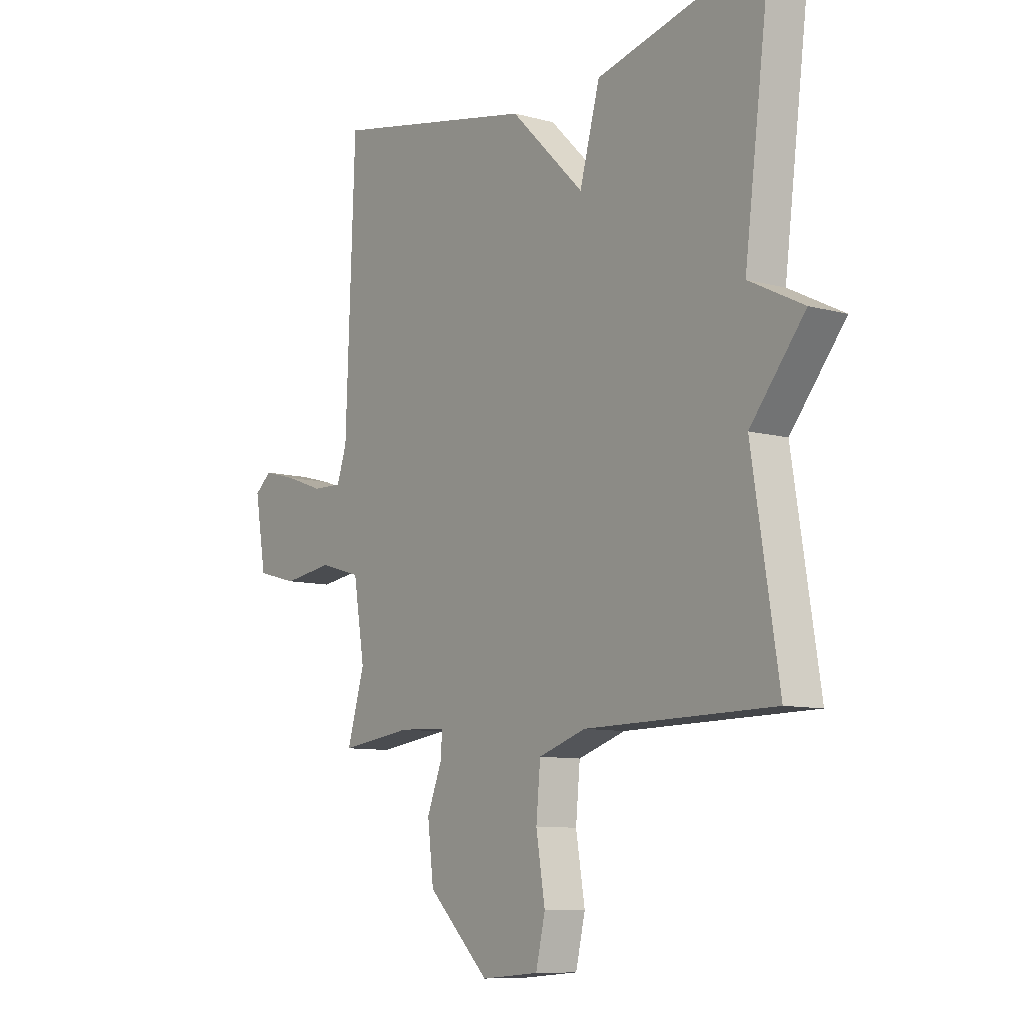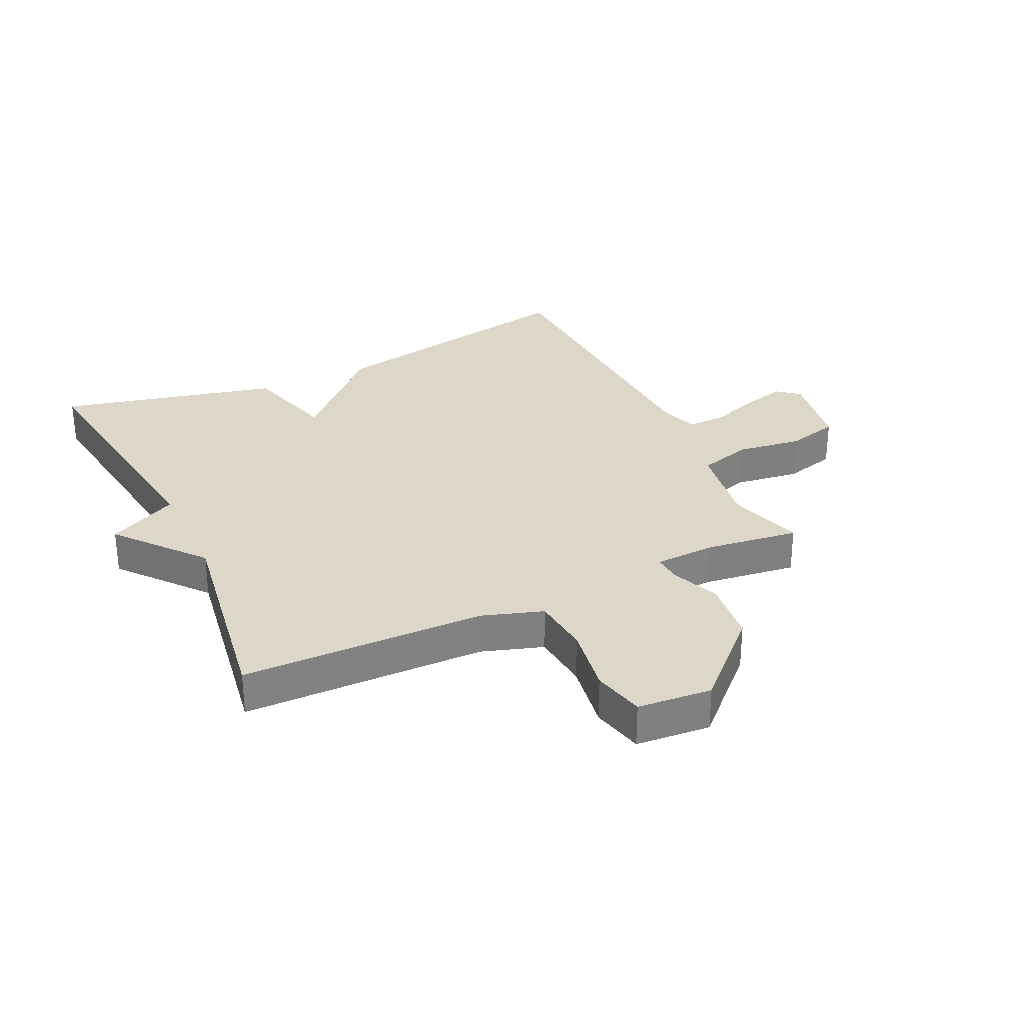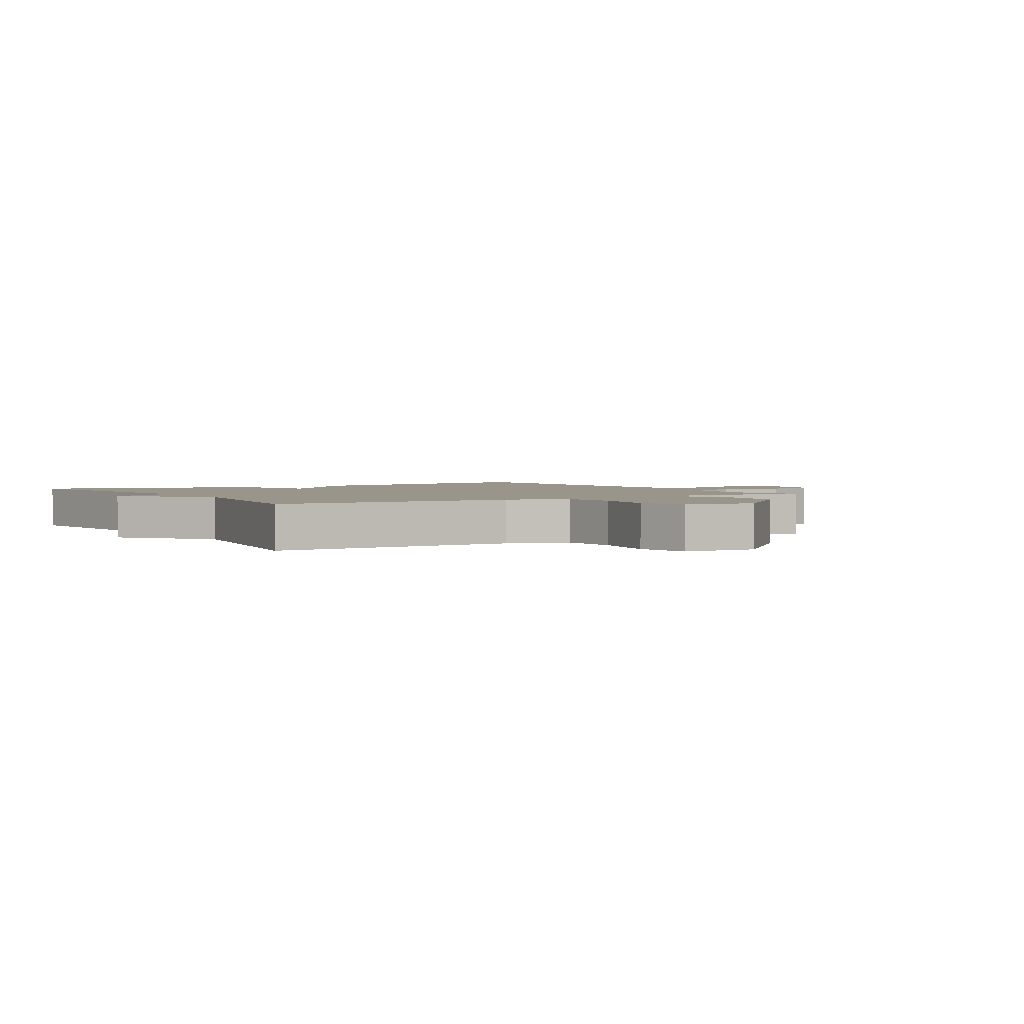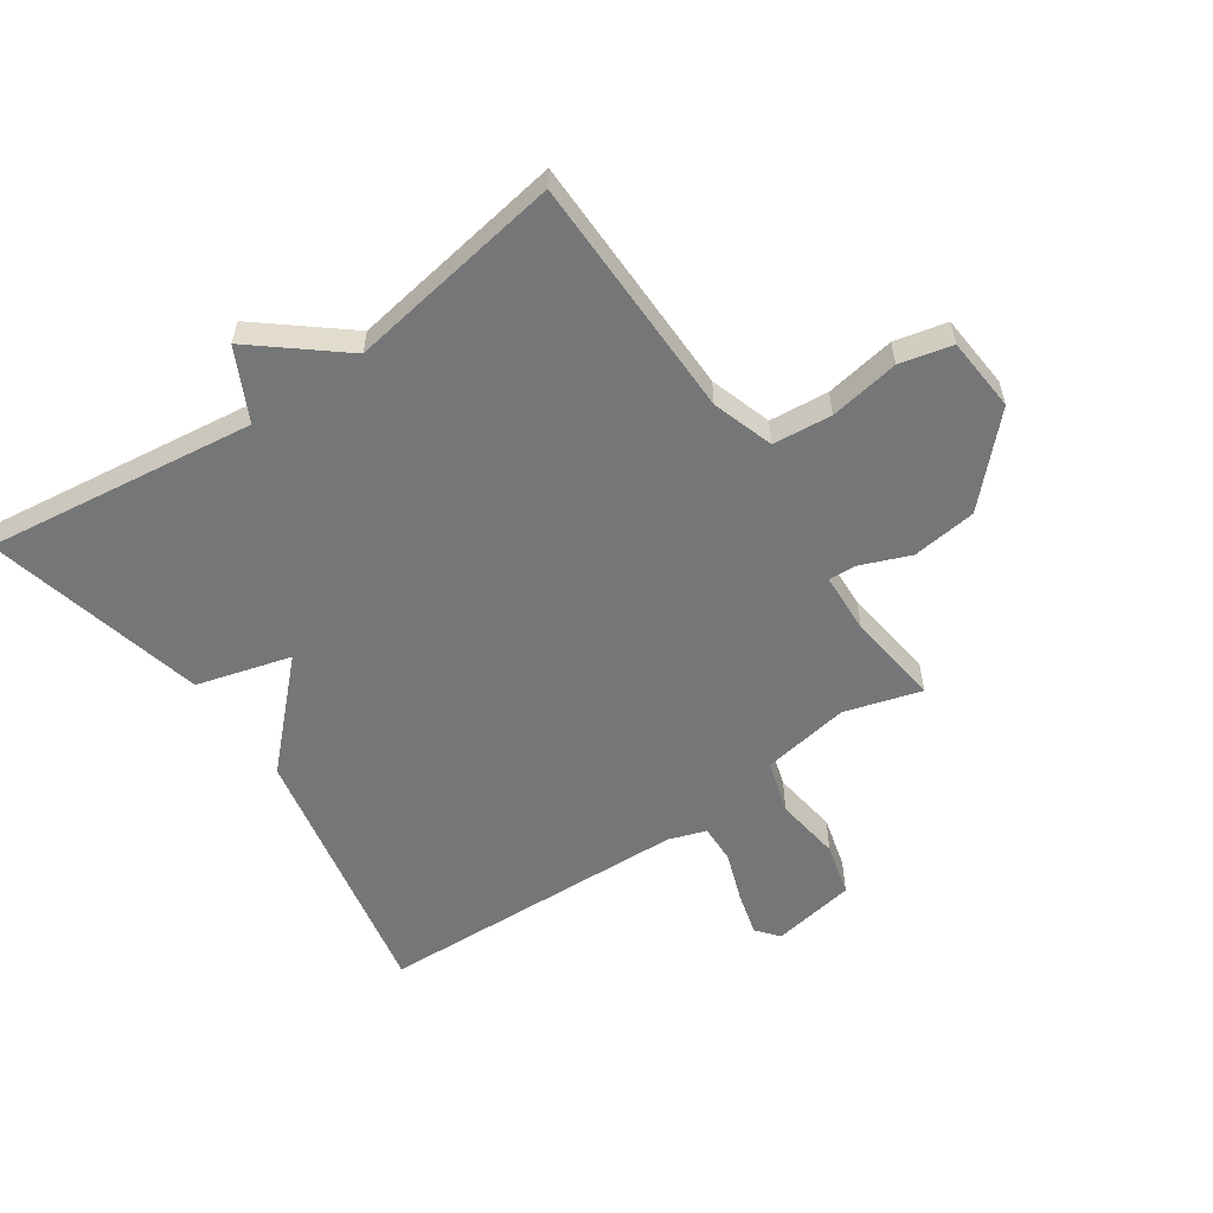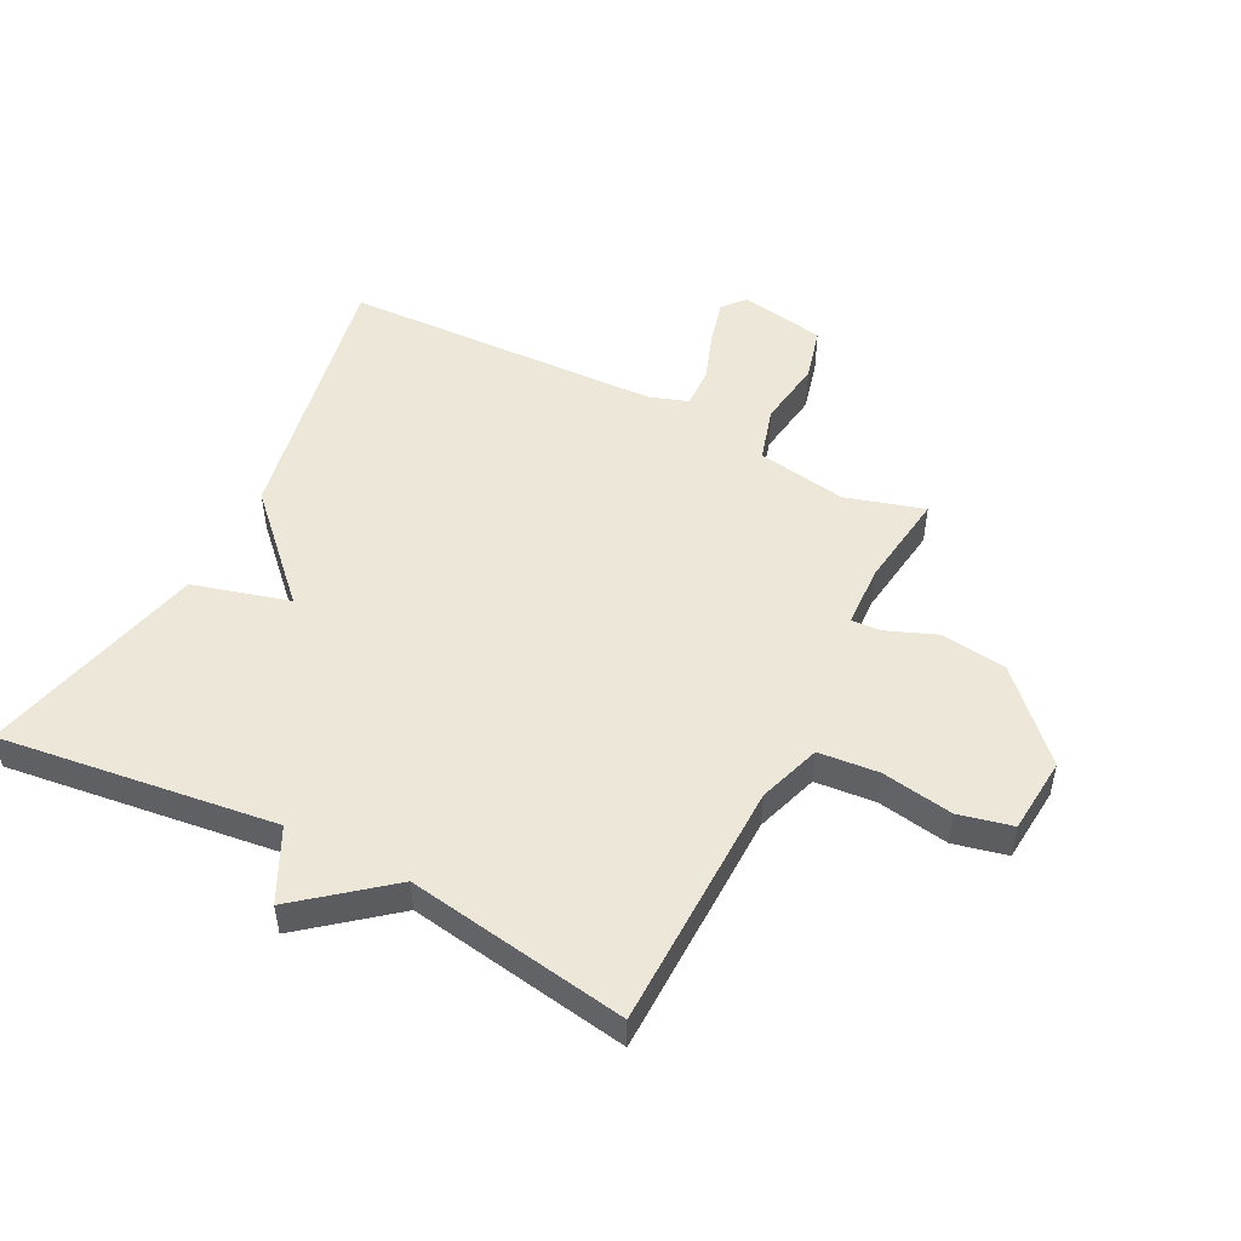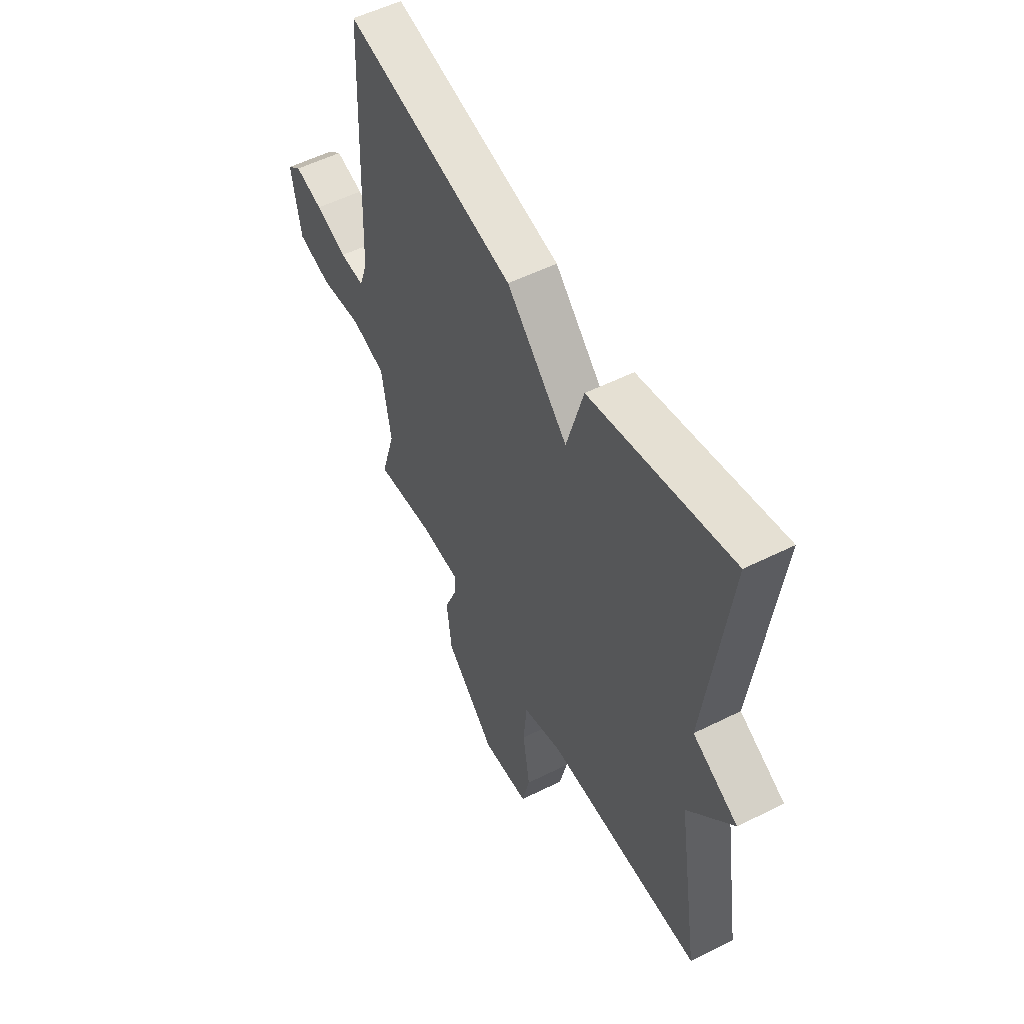
<metadata>
{"format":"obj","ext":"obj","renderer":"f3d","projection":"perspective","resolution":1024,"background":"white","views":[{"elev":-9.1,"azim":53.8,"up":"+Z"},{"elev":30.3,"azim":154.6,"up":"+Y"},{"elev":2.2,"azim":148.5,"up":"+Y"},{"elev":-56.7,"azim":124.4,"up":"+Y"},{"elev":50.1,"azim":117.2,"up":"+Y"},{"elev":54.3,"azim":62.1,"up":"+Z"}]}
</metadata>
<code>
v -0.5 0.07 -0.5
v -0.463 0.07 -0.374
v -0.487 0.07 -0.229
v -0.575 0.07 -0.203
v -0.683 0.07 -0.218
v -0.77 0.07 -0.195
v -0.794 0.07 -0.057
v -0.758 0.07 -0.027
v -0.686 0.07 -0.046
v -0.605 0.07 -0.075
v -0.541 0.07 -0.077
v -0.52 0.07 -0.015
v -0.5 0.07 0.5
v -0.062 0.07 0.413
v 0.095 0.07 0.258
v 0.138 0.07 0.413
v 0.5 0.07 0.5
v 0.443 0.07 0.056
v 0.559 0.07 -0.002
v 0.443 0.07 -0.144
v 0.5 0.07 -0.5
v 0.098 0.07 -0.505
v -0.003 0.07 -0.538
v -0.012 0.07 -0.635
v 0.007 0.07 -0.75
v -0.013 0.07 -0.836
v -0.136 0.07 -0.846
v -0.267 0.07 -0.719
v -0.28 0.07 -0.612
v -0.248 0.07 -0.532
v -0.245 0.07 -0.485
v -0.346 0.07 -0.48
v -0.5 0 -0.5
v -0.463 0 -0.374
v -0.487 0 -0.229
v -0.575 0 -0.203
v -0.683 0 -0.218
v -0.77 0 -0.195
v -0.794 0 -0.057
v -0.758 0 -0.027
v -0.686 0 -0.046
v -0.605 0 -0.075
v -0.541 0 -0.077
v -0.52 0 -0.015
v -0.5 0 0.5
v -0.062 0 0.413
v 0.095 0 0.258
v 0.138 0 0.413
v 0.5 0 0.5
v 0.443 0 0.056
v 0.559 0 -0.002
v 0.443 0 -0.144
v 0.5 0 -0.5
v 0.098 0 -0.505
v -0.003 0 -0.538
v -0.012 0 -0.635
v 0.007 0 -0.75
v -0.013 0 -0.836
v -0.136 0 -0.846
v -0.267 0 -0.719
v -0.28 0 -0.612
v -0.248 0 -0.532
v -0.245 0 -0.485
v -0.346 0 -0.48
f 28 29 30
f 27 28 30
f 26 27 30
f 25 26 30
f 24 25 30
f 23 24 30 31
f 22 23 31
f 20 21 22 31
f 20 31 32
f 19 20 32
f 18 19 32
f 15 16 17 18
f 12 13 14 15
f 15 18 32
f 12 15 32
f 11 12 32
f 8 9 10
f 7 8 10
f 6 7 10
f 5 6 10
f 4 5 10
f 3 4 10 11
f 32 1 2
f 32 2 3
f 3 11 32
f 62 61 60
f 62 60 59
f 62 59 58
f 62 58 57
f 62 57 56
f 63 62 56 55
f 63 55 54
f 63 54 53 52
f 64 63 52
f 64 52 51
f 64 51 50
f 50 49 48 47
f 47 46 45 44
f 64 50 47
f 64 47 44
f 64 44 43
f 42 41 40
f 42 40 39
f 42 39 38
f 42 38 37
f 42 37 36
f 43 42 36 35
f 34 33 64
f 35 34 64
f 64 43 35
f 1 33 34 2
f 2 34 35 3
f 3 35 36 4
f 4 36 37 5
f 5 37 38 6
f 6 38 39 7
f 7 39 40 8
f 8 40 41 9
f 9 41 42 10
f 10 42 43 11
f 11 43 44 12
f 12 44 45 13
f 13 45 46 14
f 14 46 47 15
f 15 47 48 16
f 16 48 49 17
f 17 49 50 18
f 18 50 51 19
f 19 51 52 20
f 20 52 53 21
f 21 53 54 22
f 22 54 55 23
f 23 55 56 24
f 24 56 57 25
f 25 57 58 26
f 26 58 59 27
f 27 59 60 28
f 28 60 61 29
f 29 61 62 30
f 30 62 63 31
f 31 63 64 32
f 32 64 33 1

</code>
